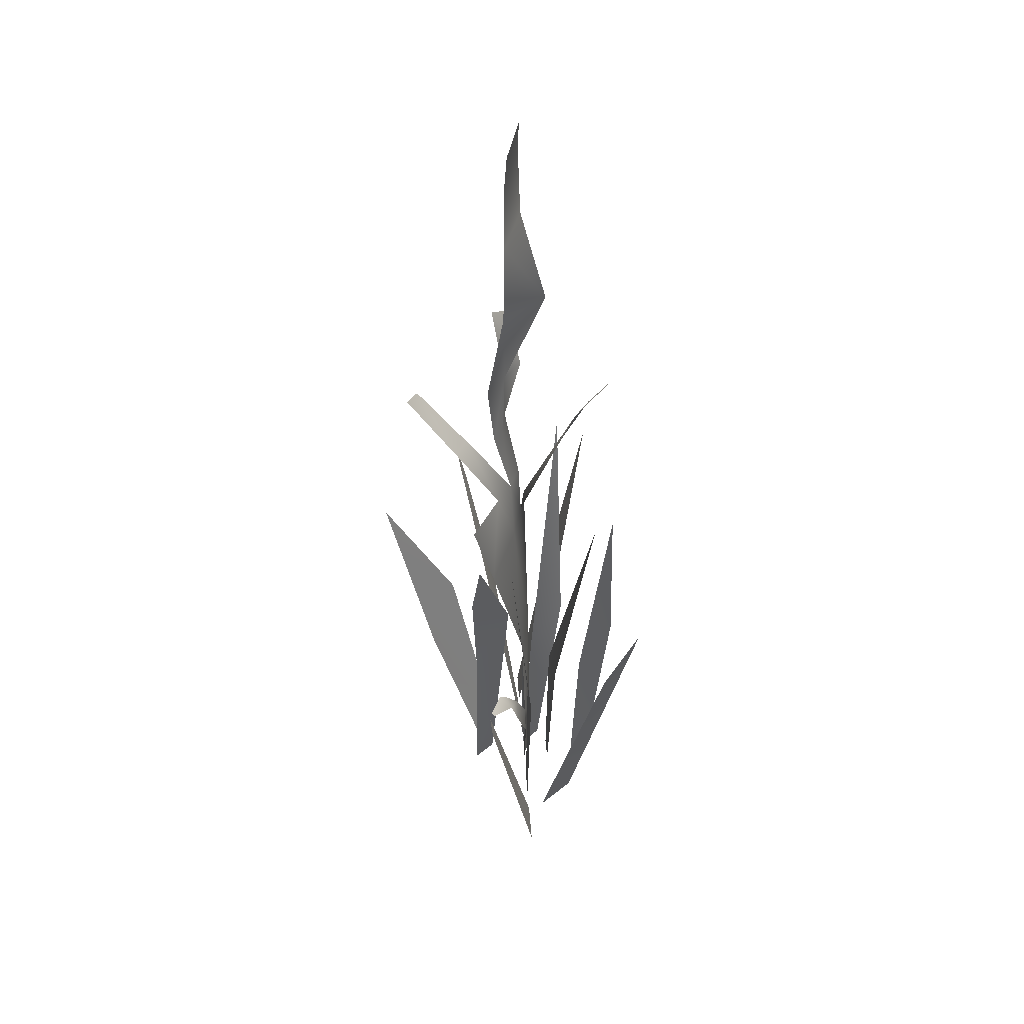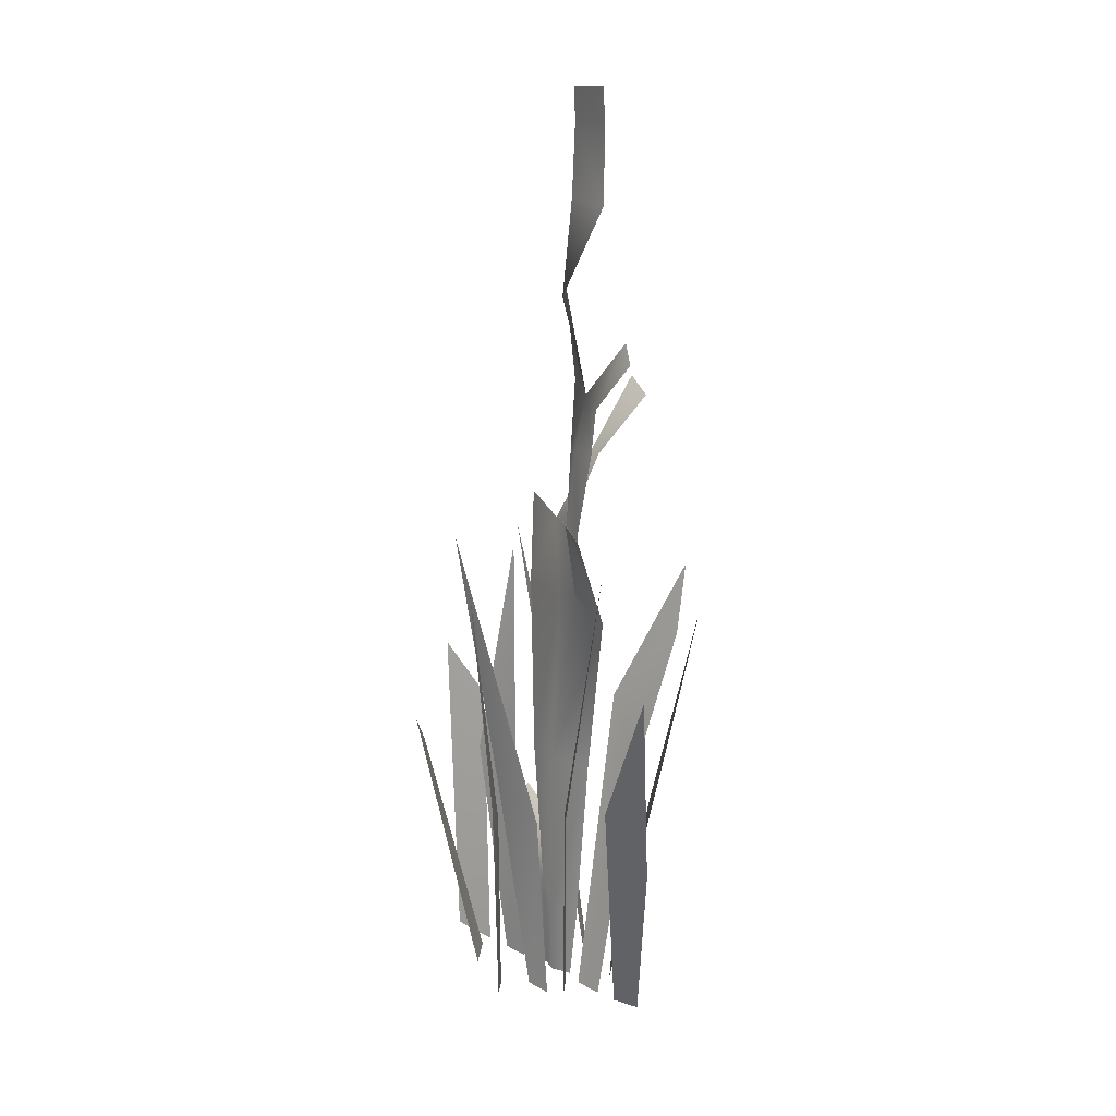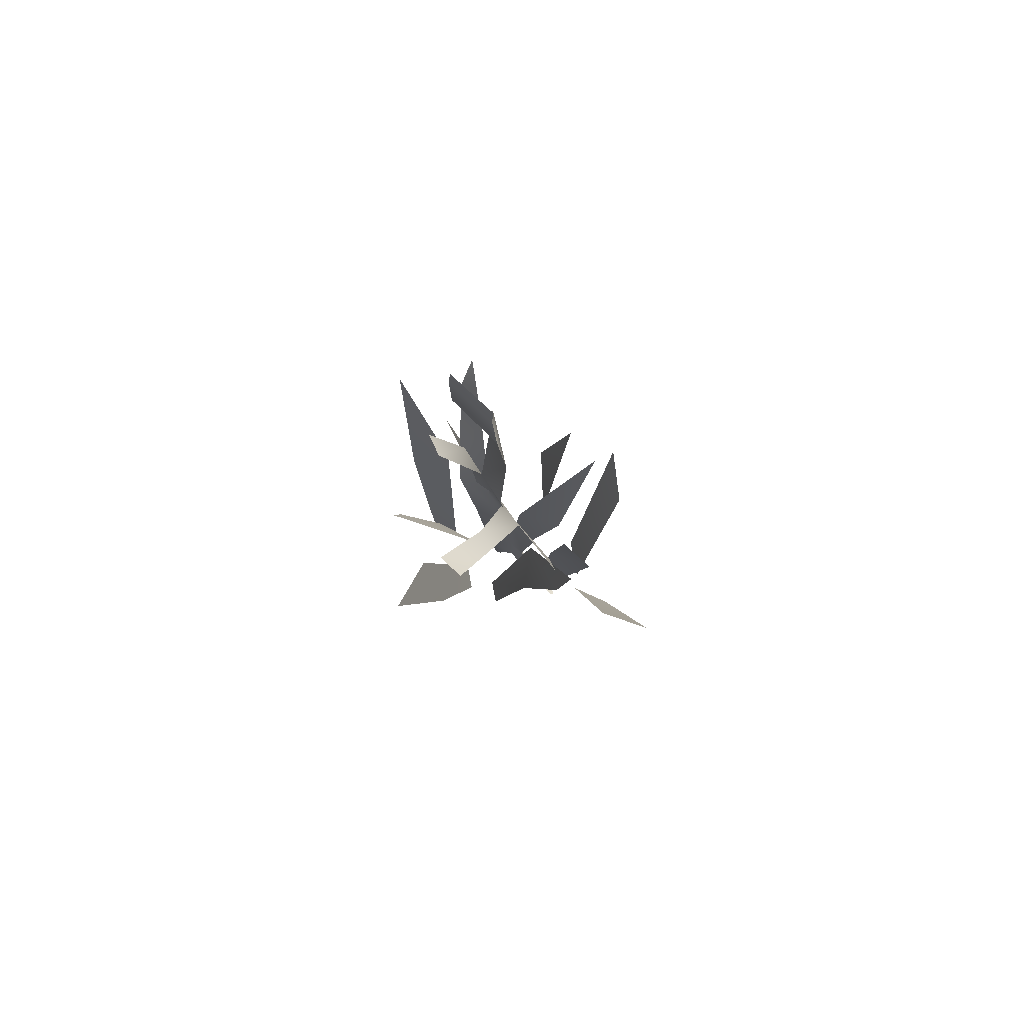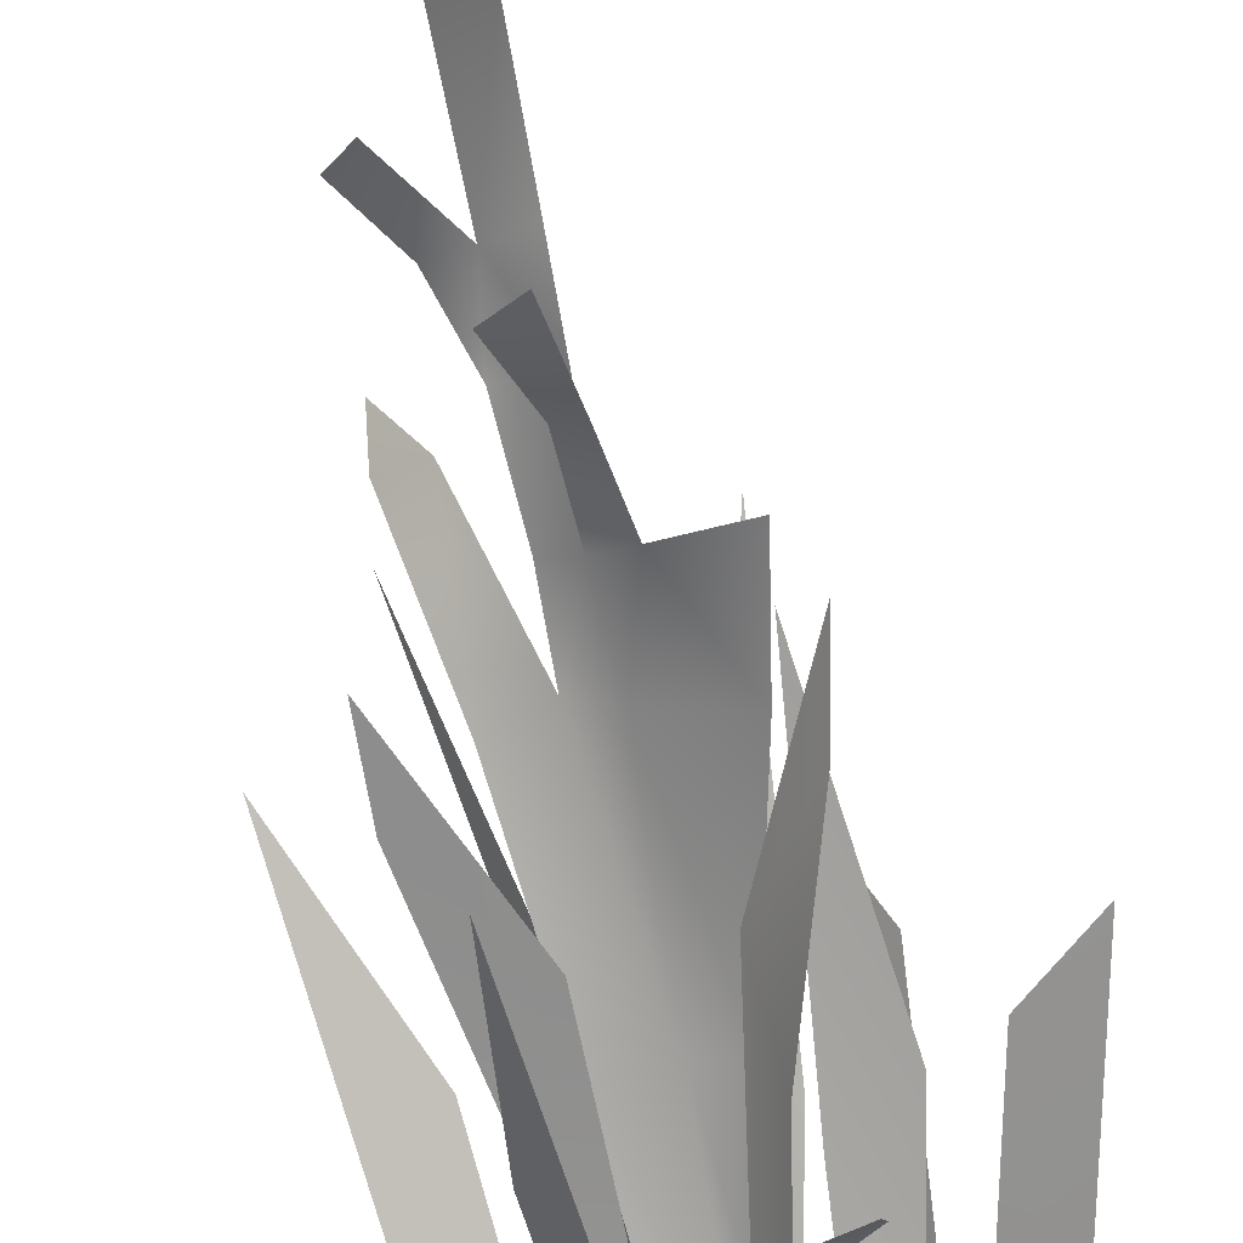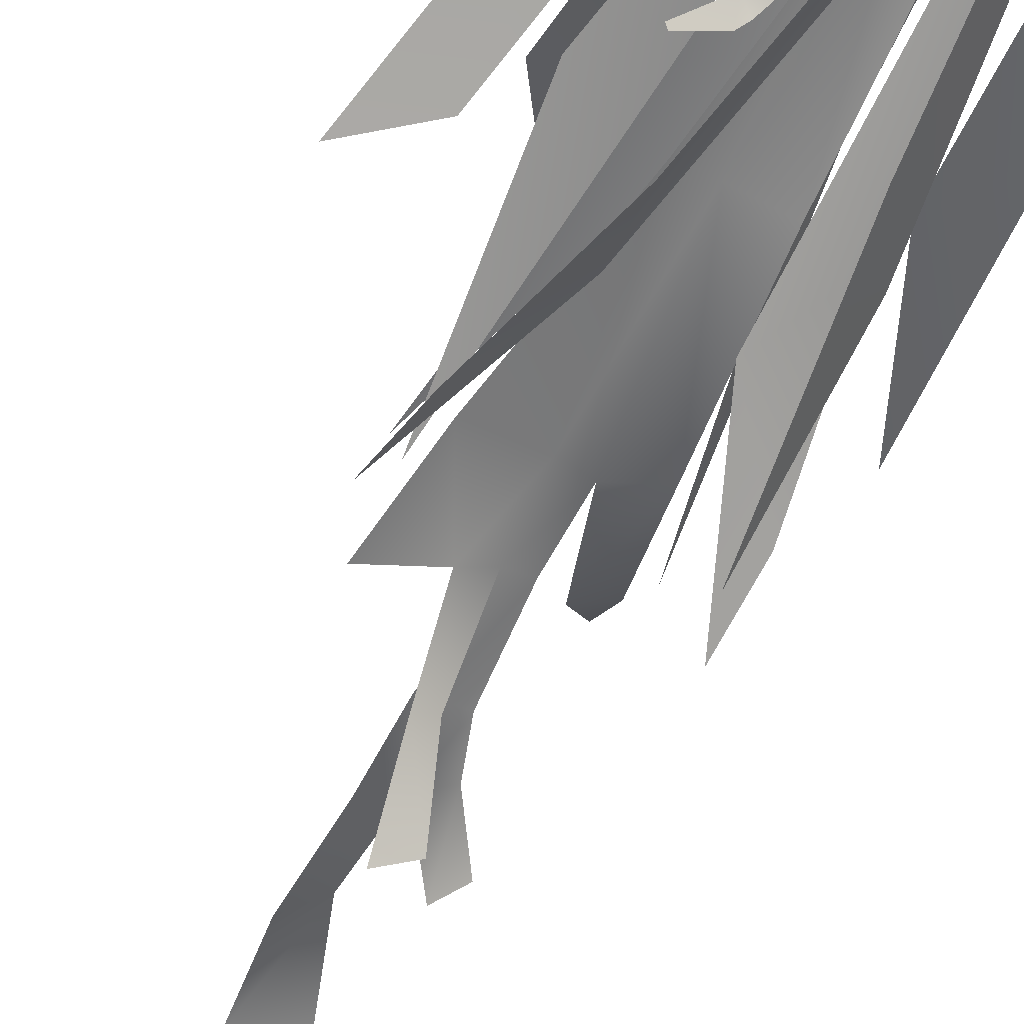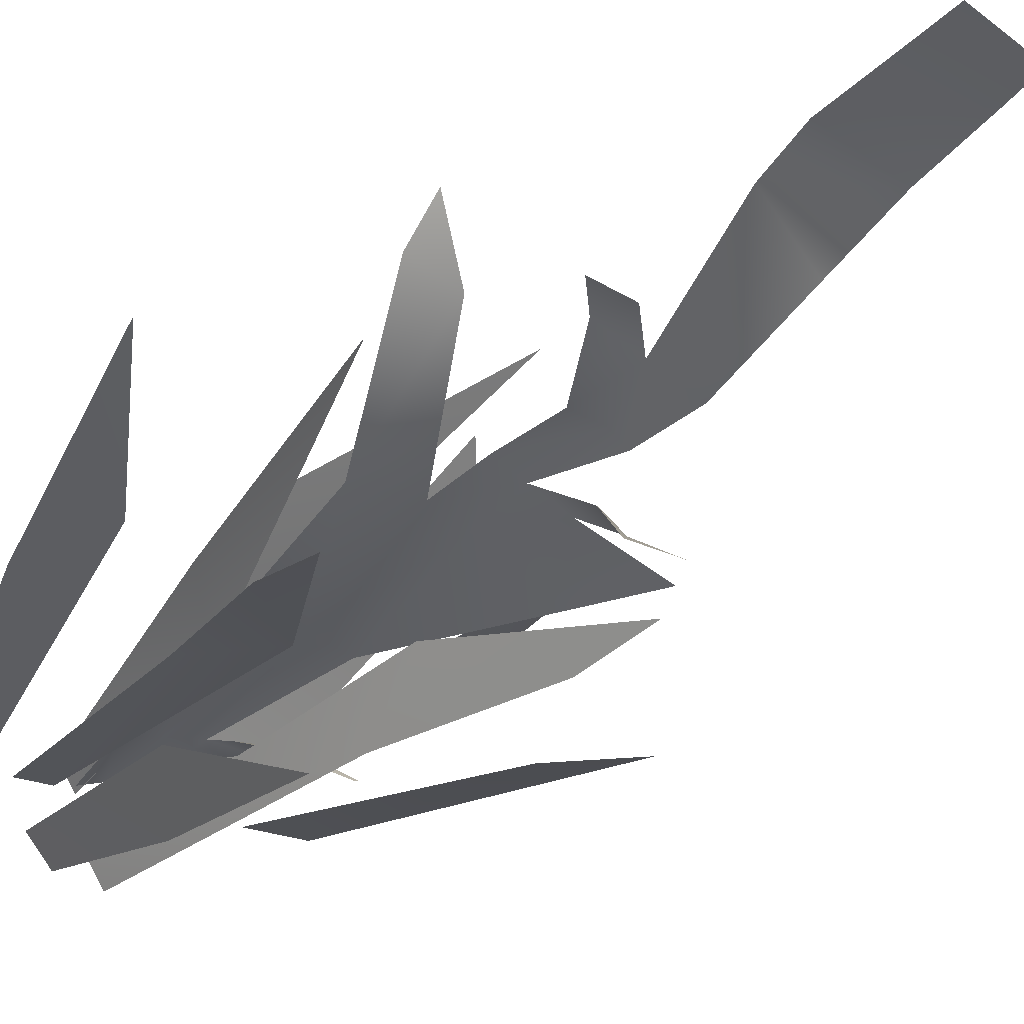
<metadata>
{"format":"obj","ext":"obj","renderer":"f3d","projection":"perspective","resolution":1024,"background":"white","views":[{"elev":47.9,"azim":-93.9,"up":"+Y"},{"elev":19.3,"azim":40.6,"up":"+Y"},{"elev":80.0,"azim":-154.9,"up":"+Y"},{"elev":-75.4,"azim":-169.9,"up":"+Z"},{"elev":-62.4,"azim":-28.5,"up":"+Z"},{"elev":-28.9,"azim":148.3,"up":"+Z"}]}
</metadata>
<code>
v 0.08495 0.6817 -0.09093
v 0.2319 0.8571 -0.1256
v 0.2295 1.009 -0.1558
v 0.1704 0.5274 -0.06039
v 0.06551 -0.02002 0.007646
v 0.1247 -0.02433 0.007646
v 0.1236 -0.02446 0.007646
v 0.3263 0.3774 0.08818
v 0.3894 0.8366 0.1891
v 0.2311 0.5084 0.117
v 0.173 -0.02433 0.007646
v 0.2412 -0.01577 0.007646
v -0.3233 0.5726 -0.1005
v -0.3122 0.0008285 0.007646
v -0.2118 -0.006853 0.007646
v -0.4401 0.6696 -0.1005
v -0.2376 0.4929 0.007646
v -0.1249 0.4231 0.007643
v -0.1712 0.9937 -0.04302
v -0.1571 -0.007716 0.007646
v -0.102 -0.01193 0.007646
v -0.1151 0.4623 0.07914
v -0.002385 0.3939 0.07363
v -0.1572 1.063 0.1606
v -0.02935 -0.02809 0.07267
v 0.02578 -0.03222 0.07234
v -0.08451 0.6817 -0.03951
v -0.1975 0.8571 -0.1336
v -0.223 1.009 -0.115
v -0.105 0.5274 -0.1226
v 0.0142 -0.02002 -0.07953
v -0.01884 -0.02433 -0.1252
v -0.01825 -0.02446 -0.1244
v 0.0867 0.3774 -0.2285
v 0.1414 0.8366 -0.3336
v 0.1655 0.5084 -0.1711
v 0.1005 -0.02433 -0.06523
v 0.06243 -0.01577 -0.1178
v -0.237 0.5766 0.1907
v -0.1468 0.004828 0.1218
v -0.2028 -0.002853 0.04423
v -0.1718 0.6736 0.2809
v 0.01069 0.4889 0.2356
v -0.05221 0.4191 0.1485
v -0.07154 0.9897 0.2126
v -0.03425 -0.01172 0.1734
v -0.06503 -0.01593 0.1308
v 0.1125 0.4623 0.1137
v 0.04466 0.3939 0.02973
v 0.2086 1.063 0.1008
v 0.05886 -0.02809 0.05109
v 0.02779 -0.03222 0.008701
v 0.05964 0.1532 0.007646
v -0.002241 -0.002038 0.02252
v 0.04058 -0.005127 0.007646
v -0.002521 0.1619 0.02252
v 0.09564 0.5422 0.01213
v -0.03035 -0.003087 0.007646
v -0.006806 0.5424 0.01686
v 0.1369 0.8953 0.0145
v -0.03884 0.164 0.007643
v -0.05801 -0.002288 0.007646
v -0.07516 0.1681 0.007643
v -0.04145 0.2143 0.007643
v -0.0946 0.2467 -0.01448
v -0.05363 0.2703 -0.01485
v -0.1129 0.3251 -0.03264
v -0.08902 0.3436 -0.04931
v -0.1029 0.3589 -0.0636
v -0.1772 0.3789 -0.08309
v -0.1703 0.3848 -0.08863
v -0.07716 0.5393 -0.003367
v -0.01594 0.9135 -0.02004
v -0.1513 0.901 -0.07841
v 0.04767 0.9302 0.0001618
v 0.1325 1.153 0.1352
v 0.2022 1.135 0.1765
v 0.1956 1.205 0.2272
v -0.05917 1.078 -0.06135
v -0.1817 1.1 -0.1245
v -0.003167 1.068 -0.02808
v 0.0472 1.07 -0.005939
v 0.00325 1.221 -0.131
v -0.03751 1.219 -0.1569
v 0.04789 1.34 -0.2393
v -0.01112 1.371 -0.2626
v 0.005311 1.249 -0.04694
v 0.05859 1.248 -0.03782
v -0.02315 1.248 -0.0672
v 0.04238 1.38 -0.03894
v -0.0235 1.396 -0.08101
v 0.1036 1.365 0.001391
v -0.02099 1.613 -0.04465
v 0.131 1.501 -0.0617
v 0.1744 1.467 -0.02357
v 0.05494 1.607 0.05282
v 0.0008732 1.794 -0.04035
v 0.1196 1.792 0.001187
v 0.009641 1.951 -0.03954
v 0.1175 1.958 -0.004514
v 0.01042 2.021 -0.03457
v 0.1135 2.03 -0.00307
f 1 2 3
f 4 2 1
f 4 1 5
f 4 5 6
f 7 6 5
f 8 9 10
f 11 8 10
f 12 8 11
f 13 14 15
f 16 14 13
f 17 18 19
f 20 18 17
f 21 18 20
f 22 23 24
f 25 23 22
f 26 23 25
f 27 28 29
f 30 28 27
f 30 27 31
f 30 31 32
f 33 32 31
f 34 35 36
f 37 34 36
f 38 34 37
f 39 40 41
f 42 40 39
f 43 44 45
f 46 44 43
f 47 44 46
f 48 49 50
f 51 49 48
f 52 49 51
f 53 54 55
f 56 54 53
f 57 56 53
f 56 58 54
f 59 56 57
f 57 60 59
f 61 58 56
f 61 62 58
f 63 62 61
f 56 64 61
f 64 63 61
f 59 64 56
f 63 64 65
f 65 64 66
f 66 67 65
f 68 67 66
f 67 68 69
f 69 70 67
f 69 71 70
f 64 59 72
f 59 73 72
f 72 73 74
f 59 75 73
f 59 60 75
f 75 60 76
f 76 60 77
f 77 78 76
f 79 74 73
f 74 79 80
f 73 75 81
f 73 81 79
f 81 75 82
f 81 83 79
f 79 83 84
f 83 85 84
f 84 85 86
f 82 87 81
f 88 87 82
f 87 89 81
f 88 90 87
f 87 90 89
f 89 90 91
f 92 90 88
f 90 93 91
f 92 94 90
f 95 94 92
f 96 93 90
f 96 97 93
f 98 97 96
f 98 99 97
f 100 99 98
f 100 101 99
f 102 101 100

</code>
